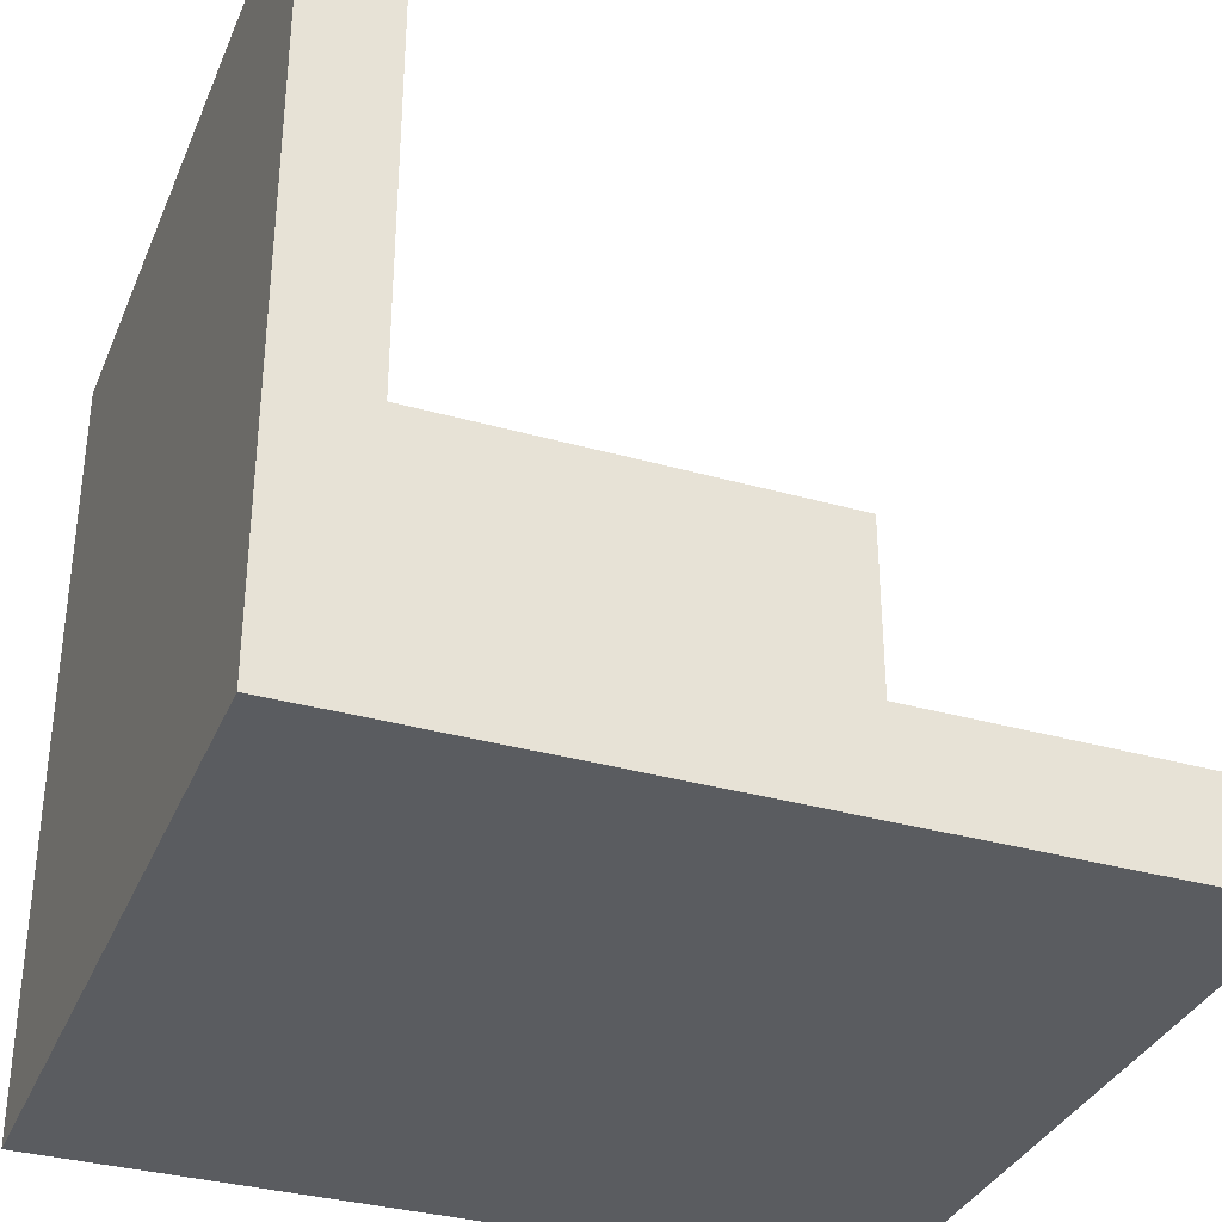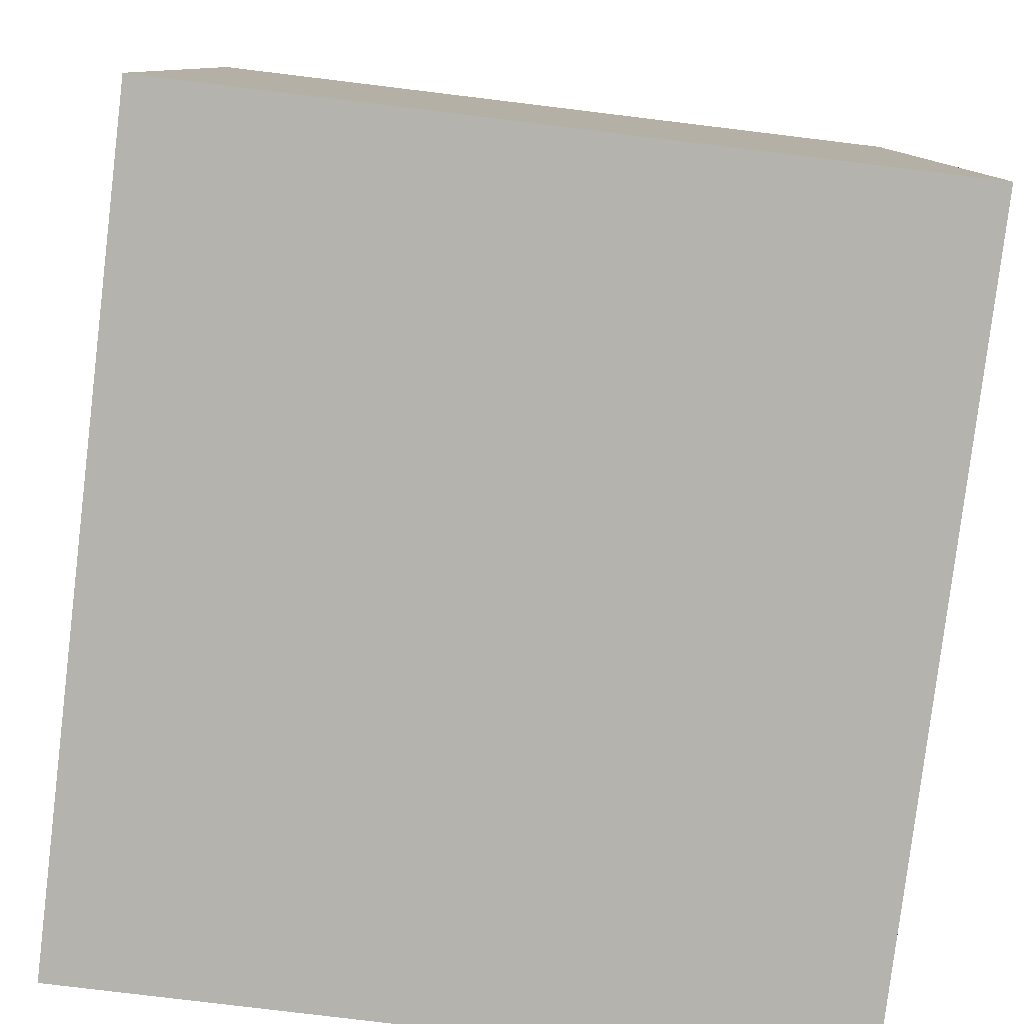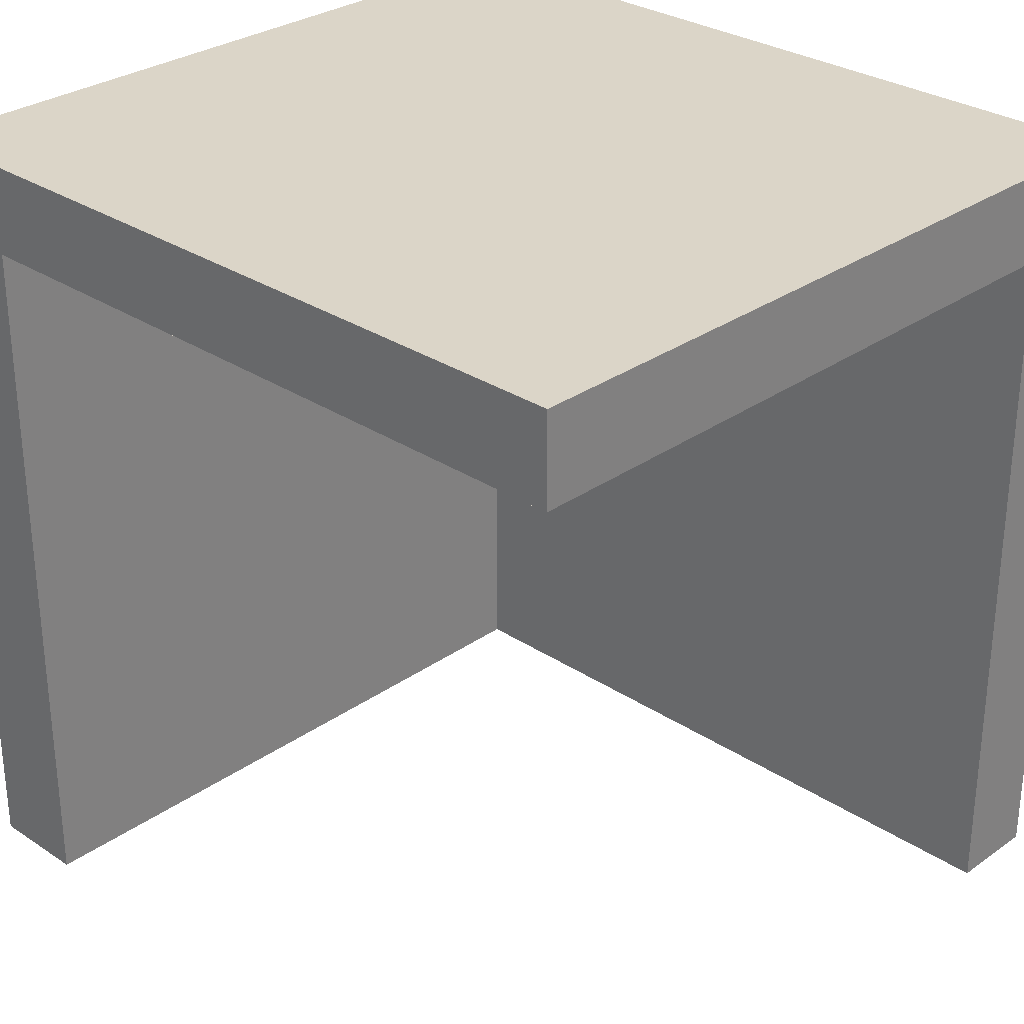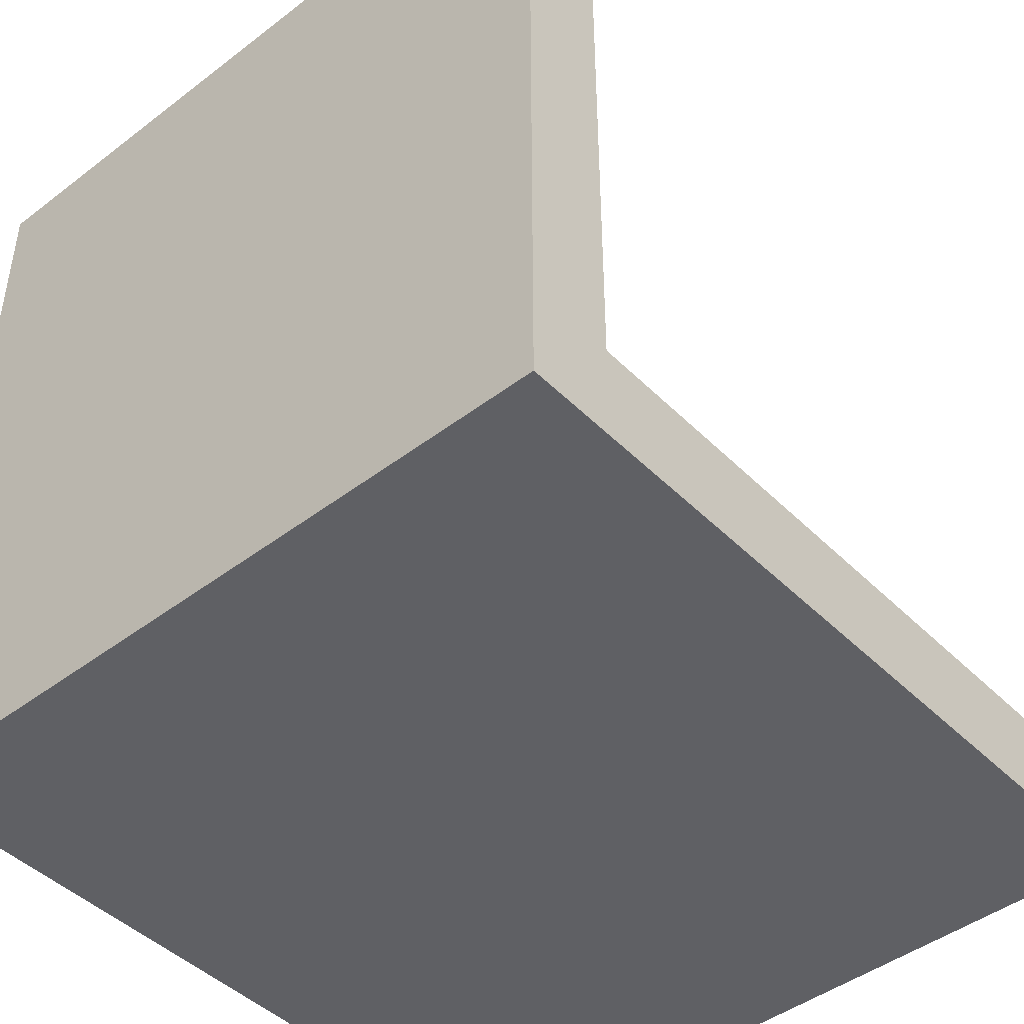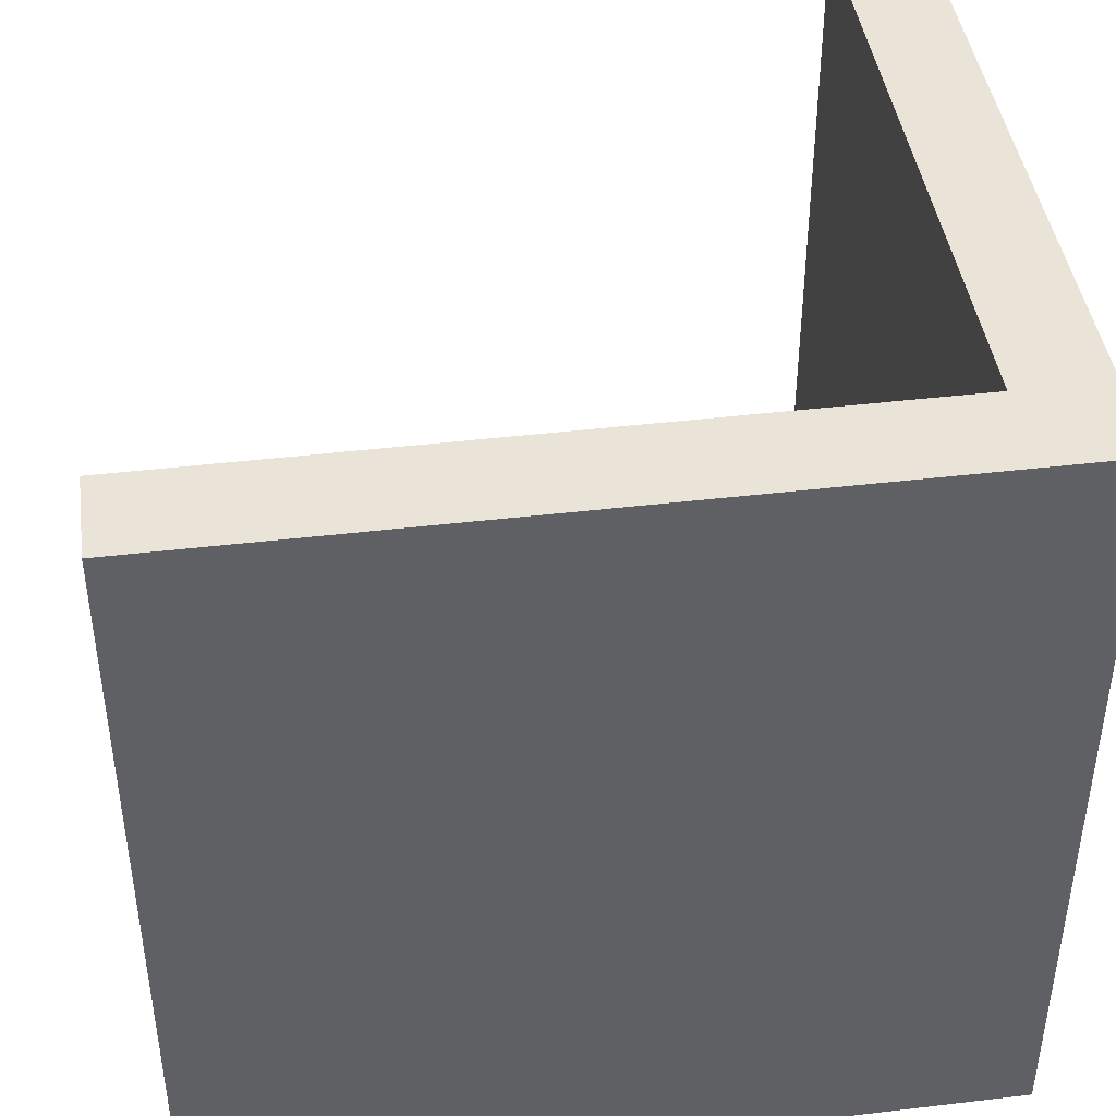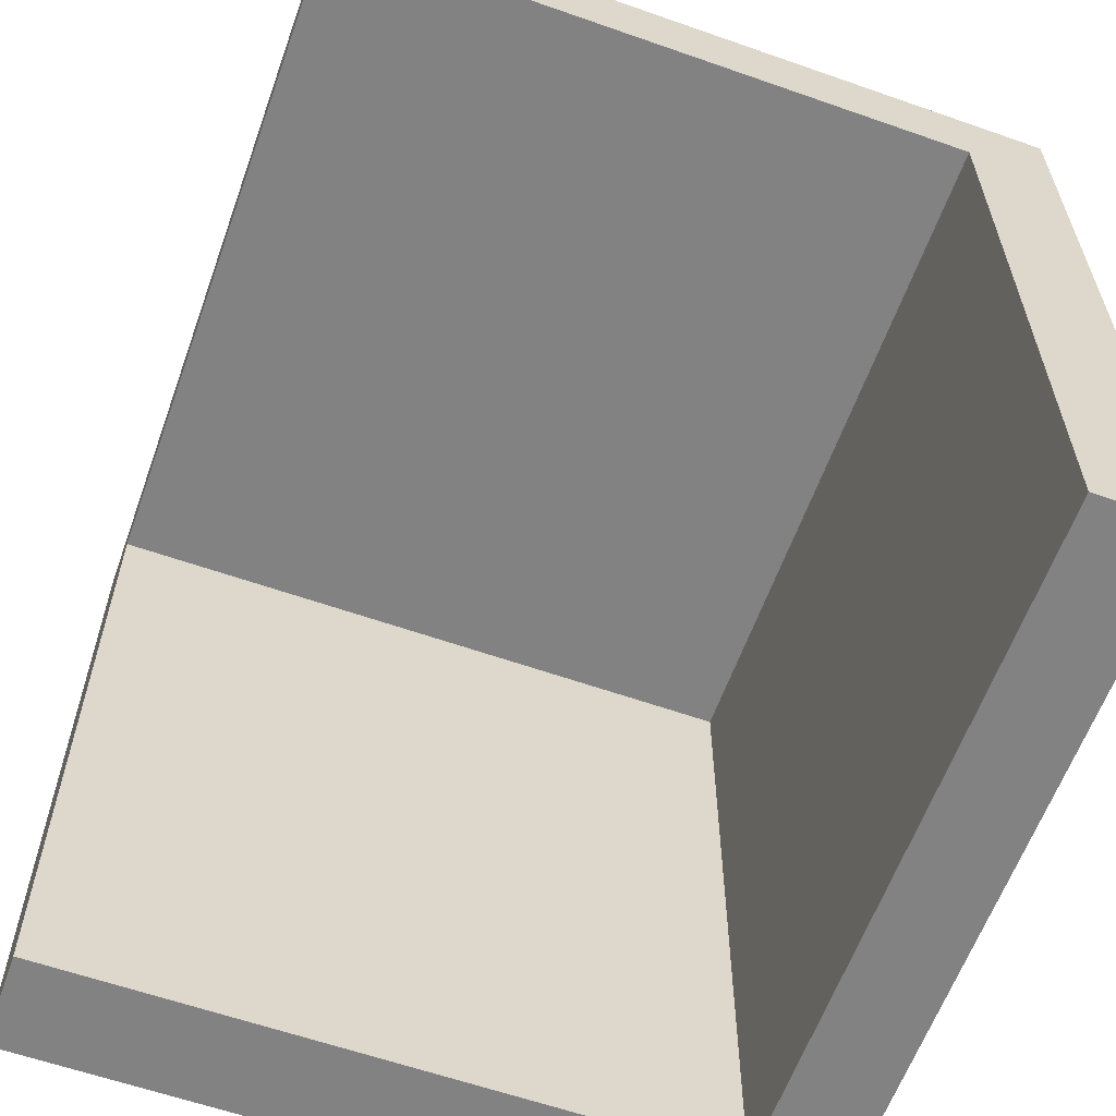
<metadata>
{"format":"obj","ext":"obj","renderer":"f3d","projection":"perspective","resolution":1024,"background":"white","views":[{"elev":-34.4,"azim":69.2,"up":"+Y"},{"elev":-79.9,"azim":-6.9,"up":"+Y"},{"elev":29.6,"azim":134.1,"up":"+Z"},{"elev":-45.2,"azim":41.4,"up":"+Y"},{"elev":43.2,"azim":-98.0,"up":"+Y"},{"elev":-60.8,"azim":160.3,"up":"+Z"}]}
</metadata>
<code>
o Cube_Cube.002
v -0.881 -1.319 -0.7692
v -0.881 0.681 -0.7692
v -0.881 -1.319 -2.769
v -0.881 0.681 -2.769
v -0.6542 -1.319 -0.7692
v -0.6542 0.681 -0.7692
v -0.6542 -1.319 -2.769
v -0.6542 0.681 -2.769
v -0.881 -1.319 -0.9933
v -0.881 0.681 -0.9933
v -0.6542 -1.319 -0.9933
v -0.6542 0.681 -0.9933
v -0.881 -1.07 -0.7692
v -0.881 -1.07 -2.769
v -0.6542 -1.07 -2.769
v -0.6542 -1.07 -0.7692
v -0.6542 -1.07 -0.9933
v -0.881 -1.07 -0.9933
v 0.9914 -1.07 -2.769
v 0.9914 -1.319 -2.769
v 0.9914 -1.319 -0.9933
v 0.9914 0.681 -0.9933
v 0.9914 0.681 -0.7692
v 0.9914 -1.07 -0.7692
v 0.9914 -1.319 -0.7692
v 0.9914 -1.07 -0.9933
f 18 10 4 14
f 14 4 8 15
f 15 17 26 19
f 16 6 2 13
f 9 11 5 1
f 12 10 2 6
f 8 4 10 12
f 3 7 11 9
f 15 8 12 17
f 13 2 10 18
f 1 13 18 9
f 11 7 20 21
f 5 16 13 1
f 16 5 25 24
f 3 14 15 7
f 9 18 14 3
f 26 22 23 24
f 20 19 26 21
f 21 26 24 25
f 5 11 21 25
f 6 16 24 23
f 12 6 23 22
f 7 15 19 20
f 17 12 22 26

</code>
